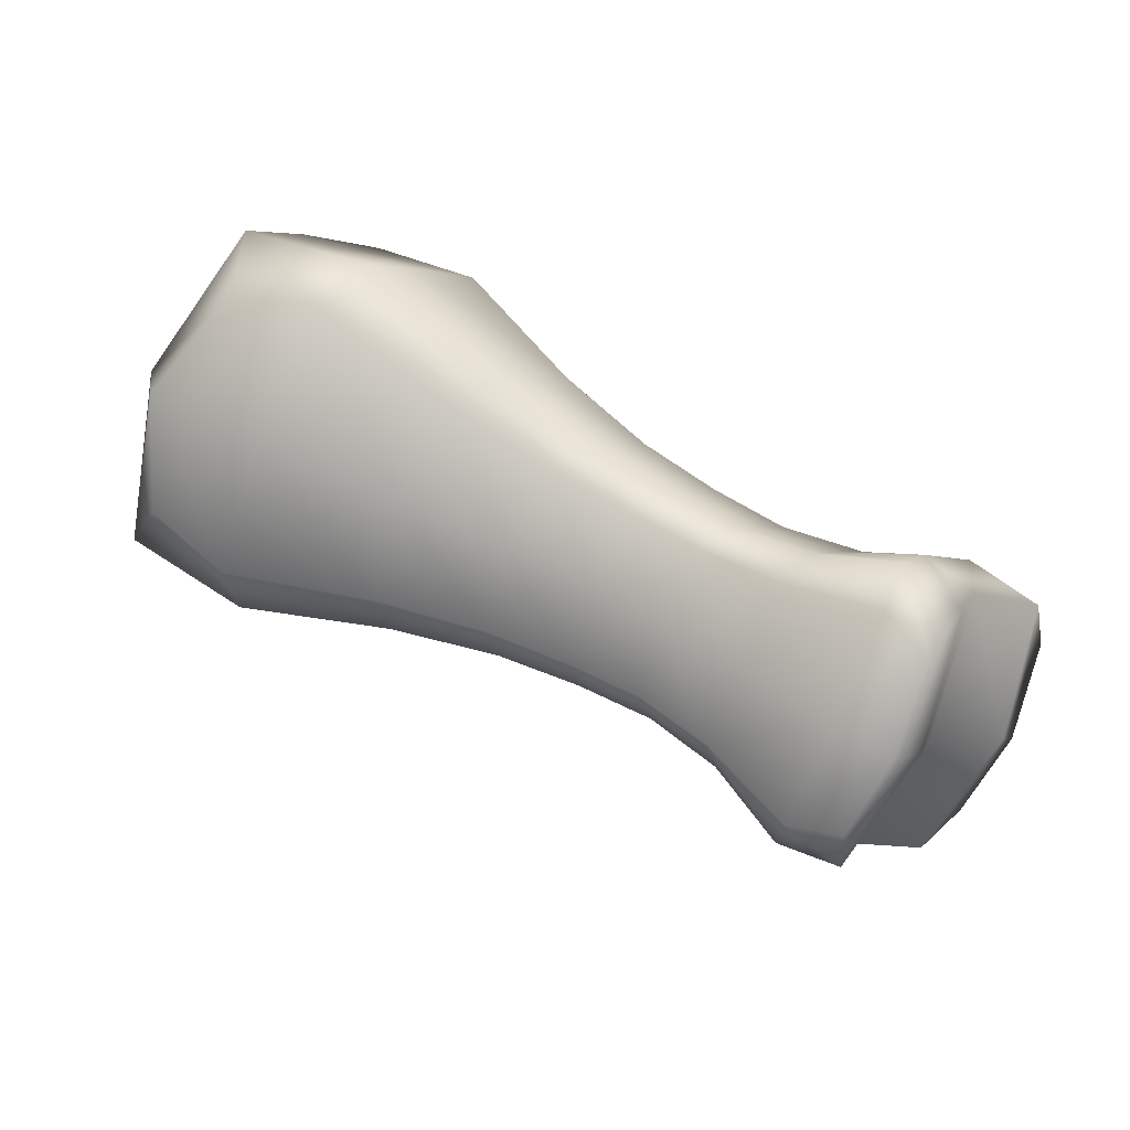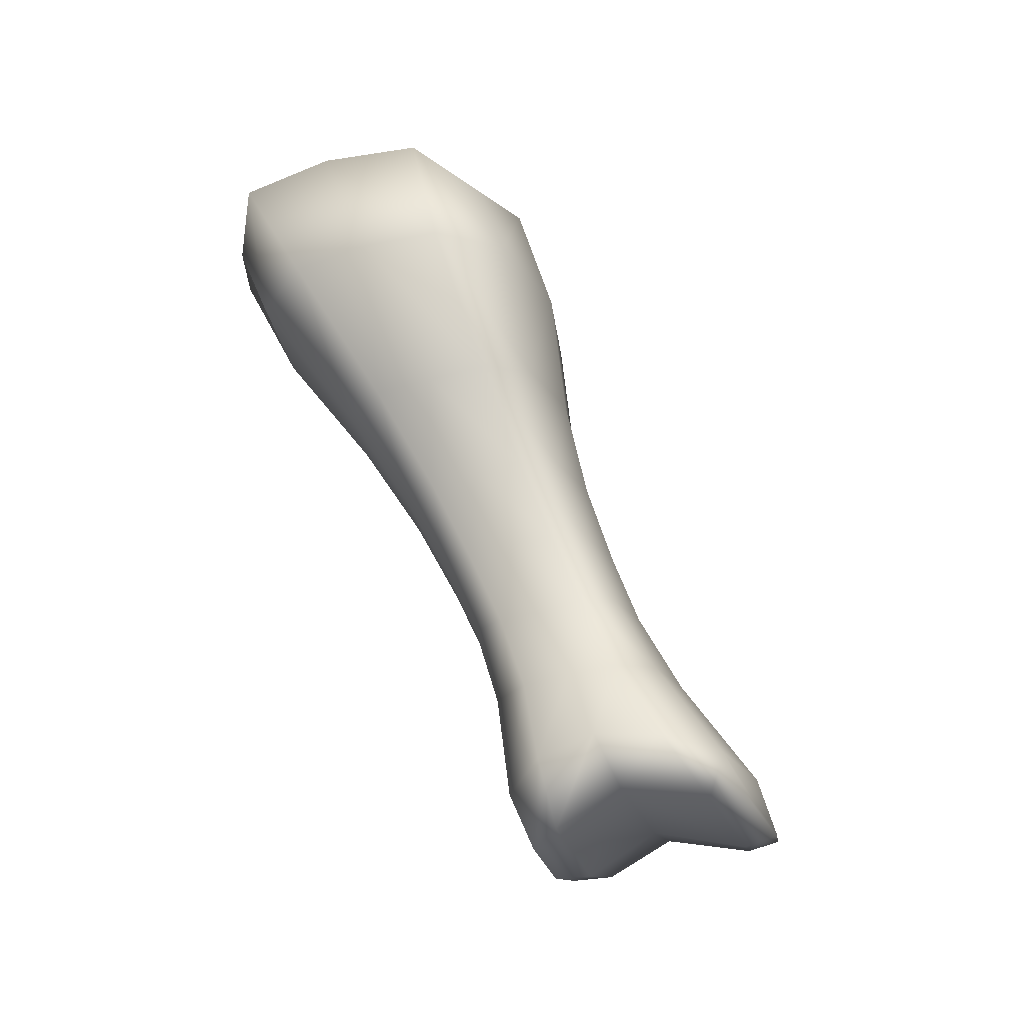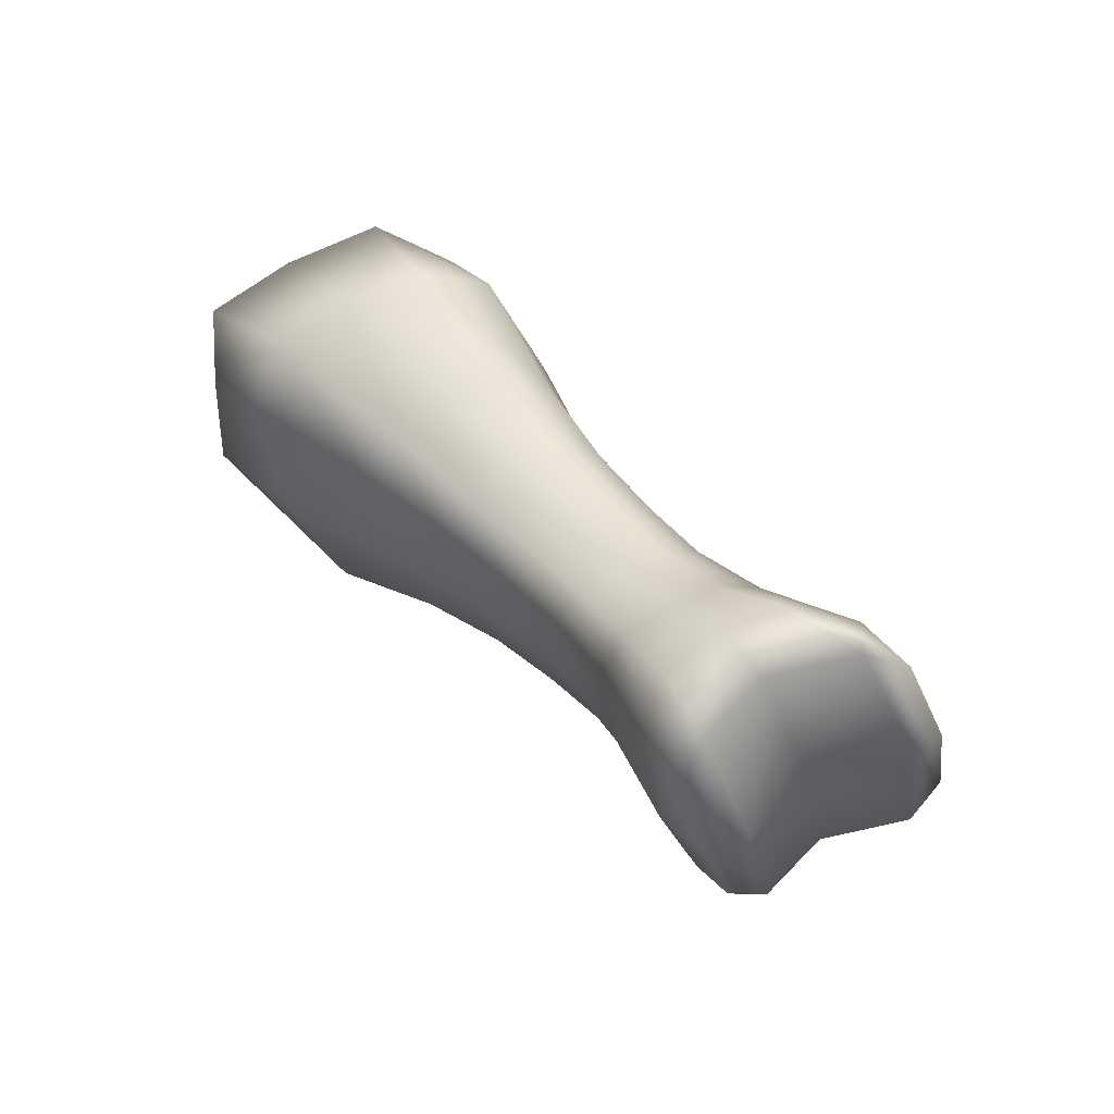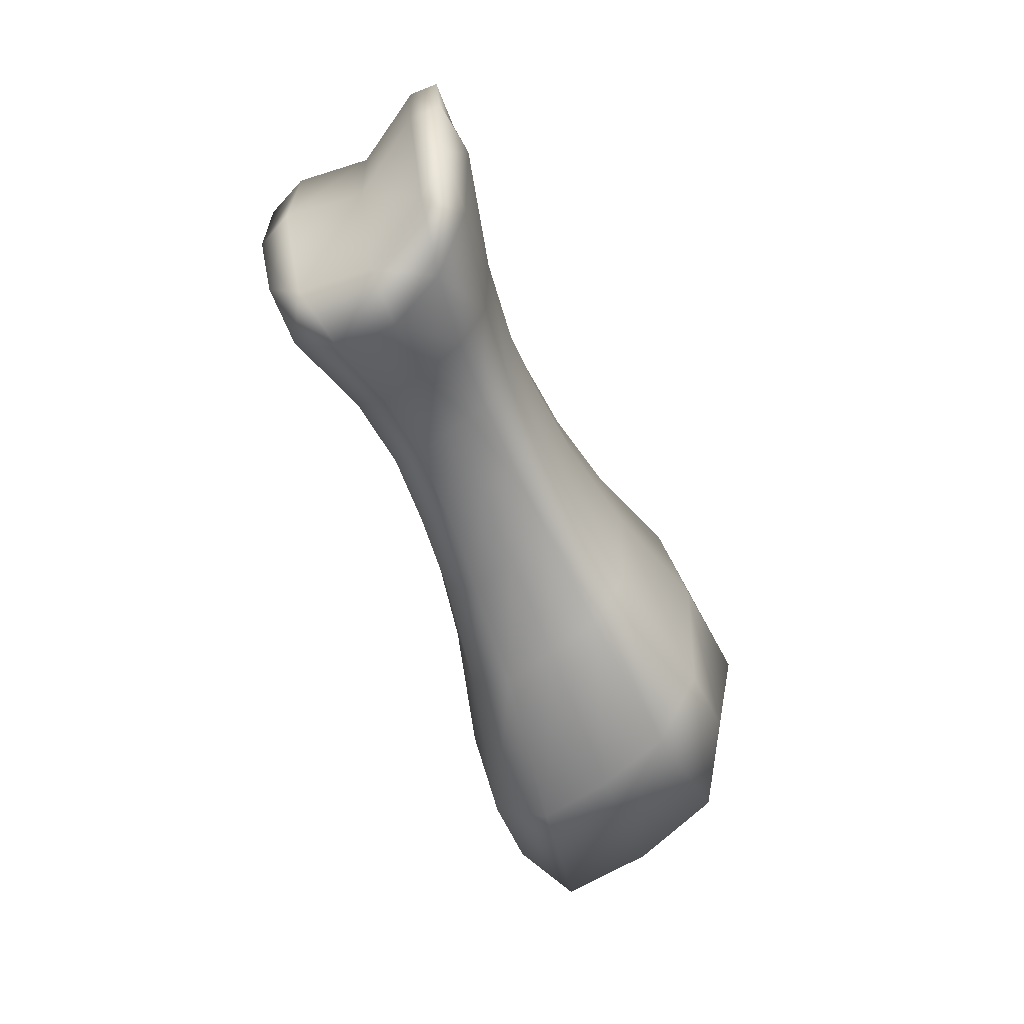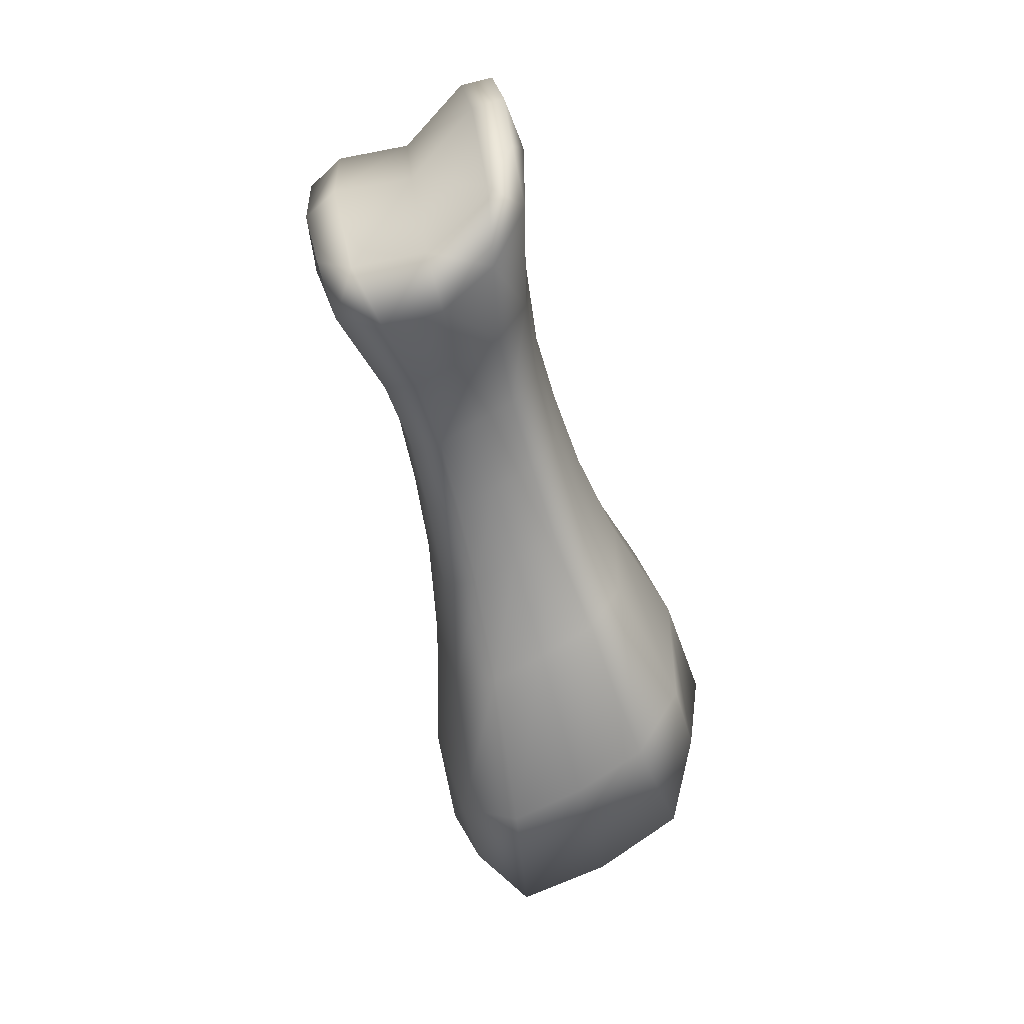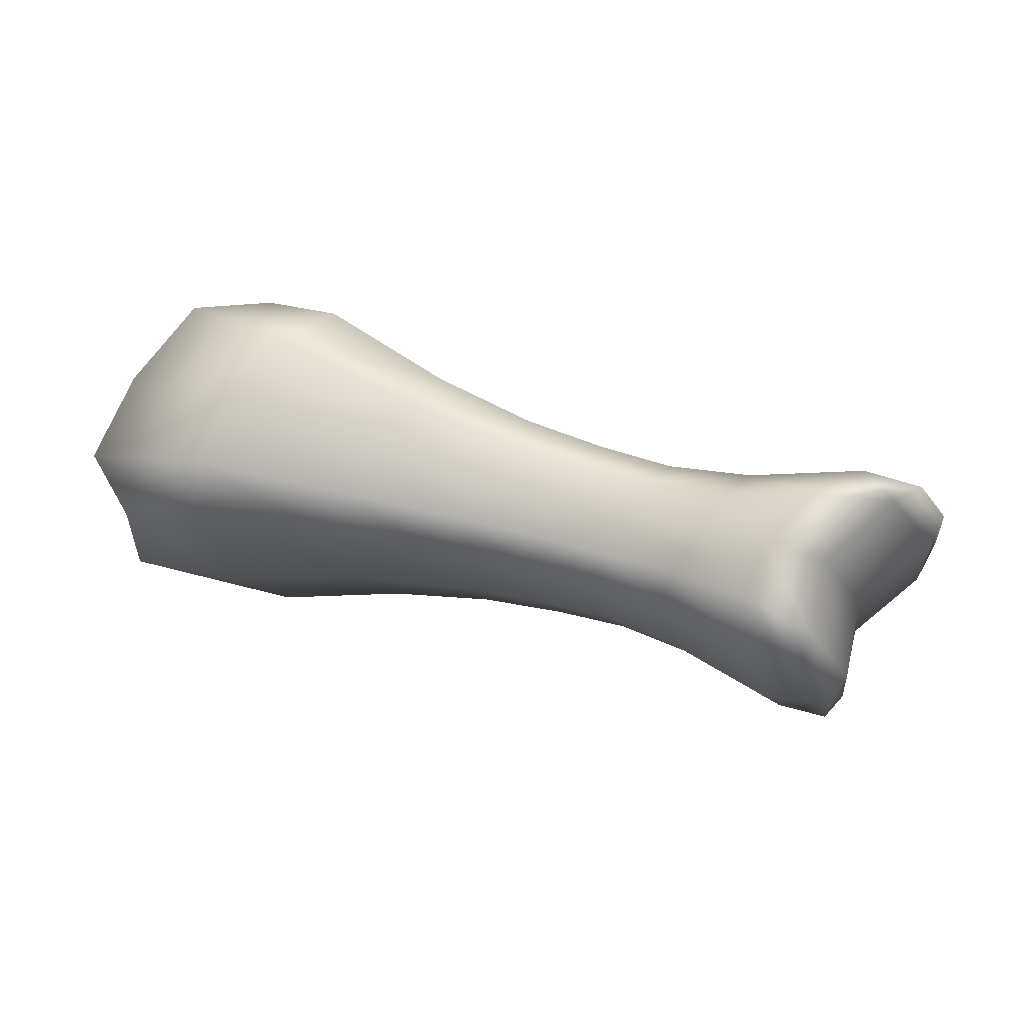
<metadata>
{"format":"obj","ext":"obj","renderer":"f3d","projection":"perspective","resolution":1024,"background":"white","views":[{"elev":-77.7,"azim":142.6,"up":"+Z"},{"elev":77.6,"azim":-136.9,"up":"+Y"},{"elev":55.2,"azim":-150.3,"up":"+Y"},{"elev":-42.2,"azim":-91.6,"up":"+Y"},{"elev":-43.1,"azim":-99.7,"up":"+Y"},{"elev":66.5,"azim":177.8,"up":"+Y"}]}
</metadata>
<code>
g FingerSeg12
v -0.2773 0.02168 -0.1572
v -0.2947 0.03401 -0.1673
v -0.3056 0.02092 -0.1542
v -0.2847 0.01002 -0.1382
v -0.2408 0.02387 -0.133
v -0.3135 0.02623 -0.1258
v -0.2942 0.01513 -0.1164
v -0.2518 0.01628 -0.1206
v -0.3136 0.02284 -0.09939
v -0.3412 0.03671 -0.1065
v -0.328 0.04413 -0.08939
v -0.3467 0.05703 -0.0977
v -0.2798 0.04116 -0.08071
v -0.2741 0.02615 -0.09071
v -0.2626 0.02114 -0.1054
v -0.2114 0.01998 -0.1174
v -0.2227 0.01349 -0.1068
v -0.2334 0.01812 -0.09352
v -0.2428 0.0224 -0.07988
v -0.2002 0.04907 -0.1229
v -0.2289 0.05623 -0.1392
v -0.2466 0.03559 -0.07026
v -0.2735 0.07599 -0.07954
v -0.1947 0.08056 -0.1218
v -0.2223 0.09099 -0.1378
v -0.2405 0.0669 -0.069
v -0.2613 0.1083 -0.08557
v -0.1833 0.01138 -0.1061
v -0.1941 0.004427 -0.09472
v -0.2046 0.00906 -0.0807
v -0.1721 0.04154 -0.1118
v -0.2149 0.01365 -0.06685
v -0.166 0.07402 -0.1106
v -0.2198 0.02751 -0.05729
v -0.1627 -0.008142 -0.08199
v -0.1508 -0.0005953 -0.09429
v -0.1384 0.03233 -0.1006
v -0.1742 -0.003051 -0.06672
v -0.1319 0.06783 -0.09926
v -0.1854 0.00193 -0.05155
v -0.2137 0.05998 -0.05612
v -0.1906 0.01703 -0.04103
v -0.2299 0.09616 -0.07465
v -0.1093 -0.02 -0.08229
v -0.09459 0.01994 -0.09003
v -0.1231 -0.02932 -0.06708
v -0.1366 -0.02328 -0.04839
v -0.1506 -0.01713 -0.03022
v -0.08643 0.06287 -0.0883
v -0.05463 -0.05089 -0.0702
v -0.06976 -0.06422 -0.04843
v -0.03596 0.00284 -0.08103
v -0.08566 -0.05671 -0.02248
v -0.02397 0.06 -0.07824
v -0.1575 0.001347 -0.01779
v -0.1066 -0.0479 0.0008971
v -0.1839 0.05248 -0.03973
v -0.2025 0.09016 -0.06183
v -0.01782 -0.05084 -0.05747
v 0.01035 -0.009808 -0.0654
v -0.01794 -0.07126 -0.0348
v 0.007739 0.04162 -0.06417
v -0.03581 -0.06244 -0.001968
v 0.01723 -0.008837 -0.03496
v 0.01913 0.06285 -0.04453
v -0.00129 0.0004135 0.0001719
v -0.02888 0.08363 -0.05915
v 0.001268 0.07167 -0.01169
v -0.09252 0.08116 -0.07509
v -0.04478 0.09115 -0.0332
v -0.1375 0.0831 -0.0886
v -0.106 0.0872 -0.0564
v -0.171 0.08795 -0.1008
v -0.149 0.08819 -0.07334
v -0.2004 0.09426 -0.1127
v -0.1815 0.09259 -0.08676
v -0.227 0.1058 -0.127
v -0.2532 0.1088 -0.1635
v -0.211 0.09889 -0.09938
v -0.2526 0.1262 -0.1466
v -0.2746 0.1065 -0.1725
v -0.2379 0.1106 -0.1119
v -0.1602 0.09317 -0.05817
v -0.1918 0.09718 -0.07291
v -0.2205 0.1032 -0.08574
v -0.2493 0.1156 -0.0972
v -0.262 0.1313 -0.1249
v -0.2765 0.1259 -0.1618
v -0.1201 0.09336 -0.03823
v -0.06573 0.09995 -0.009827
v -0.0264 0.08302 0.01641
v -0.03119 0.01261 0.02986
v -0.06348 -0.05109 0.02614
v -0.1191 -0.02233 0.01612
v -0.1497 0.04433 -0.01632
v -0.1717 0.08546 -0.04599
v -0.1346 0.08421 -0.0238
v -0.2815 0.139 -0.1078
v -0.3039 0.1313 -0.09571
v -0.1097 0.03548 0.01762
v -0.08846 0.08856 0.008077
v -0.3122 0.1417 -0.1141
v -0.3266 0.1295 -0.103
v -0.2844 0.1312 -0.1334
v -0.08415 -0.02147 0.03131
v -0.0686 0.02516 0.04028
v -0.05858 0.07099 0.0246
v -0.343 0.09284 -0.1005
v -0.3039 0.1313 -0.09571
v -0.3364 0.09196 -0.1125
v -0.3221 0.08996 -0.08887
v -0.2613 0.1083 -0.08557
v -0.2735 0.07599 -0.07954
v -0.328 0.04413 -0.08939
v -0.2798 0.04116 -0.08071
v -0.3467 0.05703 -0.0977
v -0.3412 0.03671 -0.1065
v -0.3059 0.08056 -0.1326
v -0.3135 0.02623 -0.1258
v -0.3056 0.02092 -0.1542
v -0.2985 0.07519 -0.1632
v -0.2947 0.03401 -0.1673
v -0.2885 0.06871 -0.1734
v -0.2773 0.02168 -0.1572
v -0.2641 0.06431 -0.1664
v -0.2408 0.02387 -0.133
v -0.2532 0.1088 -0.1635
v -0.2289 0.05623 -0.1392
v -0.2223 0.09099 -0.1378
g FingerSeg12_0
f 3 2 1
f 4 3 1
f 4 1 5
f 6 3 4
f 7 6 4
f 8 4 5
f 7 4 8
f 7 9 6
f 9 10 6
f 9 11 10
f 11 12 10
f 13 11 9
f 14 9 7
f 14 13 9
f 15 7 8
f 15 14 7
f 5 16 8
f 8 17 15
f 16 17 8
f 15 18 14
f 17 18 15
f 14 19 13
f 18 19 14
f 20 16 5
f 21 20 5
f 19 22 13
f 13 22 23
f 24 20 21
f 25 24 21
f 22 26 23
f 23 26 27
f 16 28 17
f 17 29 18
f 28 29 17
f 18 30 19
f 29 30 18
f 20 31 16
f 31 28 16
f 19 32 22
f 30 32 19
f 24 33 20
f 33 31 20
f 22 34 26
f 32 34 22
f 29 35 30
f 28 36 29
f 36 35 29
f 31 37 28
f 37 36 28
f 30 38 32
f 35 38 30
f 33 39 31
f 39 37 31
f 32 40 34
f 38 40 32
f 34 41 26
f 40 42 34
f 34 42 41
f 26 41 43
f 26 43 27
f 36 44 35
f 37 45 36
f 45 44 36
f 35 46 38
f 44 46 35
f 38 47 40
f 46 47 38
f 40 48 42
f 47 48 40
f 49 45 37
f 39 49 37
f 44 50 46
f 46 51 47
f 50 51 46
f 45 52 44
f 52 50 44
f 47 53 48
f 51 53 47
f 49 54 45
f 54 52 45
f 48 55 42
f 53 56 48
f 48 56 55
f 42 55 57
f 42 57 41
f 41 57 58
f 41 58 43
f 50 59 51
f 52 60 50
f 60 59 50
f 59 61 51
f 51 61 53
f 61 59 60
f 62 60 52
f 54 62 52
f 61 63 53
f 53 63 56
f 64 61 60
f 64 60 62
f 63 61 64
f 65 62 54
f 65 64 62
f 66 63 64
f 66 64 65
f 67 65 54
f 67 54 49
f 68 66 65
f 68 65 67
f 69 67 49
f 69 49 39
f 70 68 67
f 70 67 69
f 71 69 39
f 71 39 33
f 72 70 69
f 72 69 71
f 73 71 33
f 73 33 24
f 74 72 71
f 74 71 73
f 75 73 24
f 75 24 25
f 76 74 73
f 76 73 75
f 77 75 25
f 77 25 78
f 79 76 75
f 79 75 77
f 80 77 78
f 80 78 81
f 82 79 77
f 82 77 80
f 74 83 72
f 76 84 74
f 84 83 74
f 79 85 76
f 85 84 76
f 82 86 79
f 86 85 79
f 87 82 80
f 86 82 87
f 88 80 81
f 87 80 88
f 83 89 72
f 72 89 70
f 89 90 70
f 70 90 68
f 90 91 68
f 68 91 66
f 91 92 66
f 66 92 63
f 92 93 63
f 63 93 56
f 56 93 94
f 56 94 55
f 55 94 95
f 55 95 57
f 57 95 96
f 57 96 58
f 83 96 89
f 58 96 83
f 84 58 83
f 43 58 84
f 85 43 84
f 27 43 85
f 86 27 85
f 96 97 89
f 95 97 96
f 89 97 90
f 27 86 98
f 99 27 98
f 98 86 87
f 95 100 97
f 94 100 95
f 97 101 90
f 100 101 97
f 90 101 91
f 99 98 102
f 103 99 102
f 98 87 104
f 102 98 104
f 104 87 88
f 94 105 100
f 93 105 94
f 105 106 100
f 106 105 93
f 100 106 101
f 92 106 93
f 101 107 91
f 106 107 101
f 107 106 92
f 91 107 92
f 108 103 102
f 109 103 108
f 110 102 104
f 110 108 102
f 111 109 108
f 112 109 111
f 113 112 111
f 113 111 114
f 115 113 114
f 114 111 116
f 111 108 116
f 116 108 110
f 117 116 110
f 117 110 118
f 118 110 104
f 119 117 118
f 119 118 120
f 118 104 121
f 118 121 120
f 104 88 121
f 120 121 122
f 121 88 123
f 121 123 122
f 88 81 123
f 122 123 124
f 123 81 125
f 123 125 124
f 124 125 126
f 81 127 125
f 125 128 126
f 125 127 128
f 127 129 128

</code>
